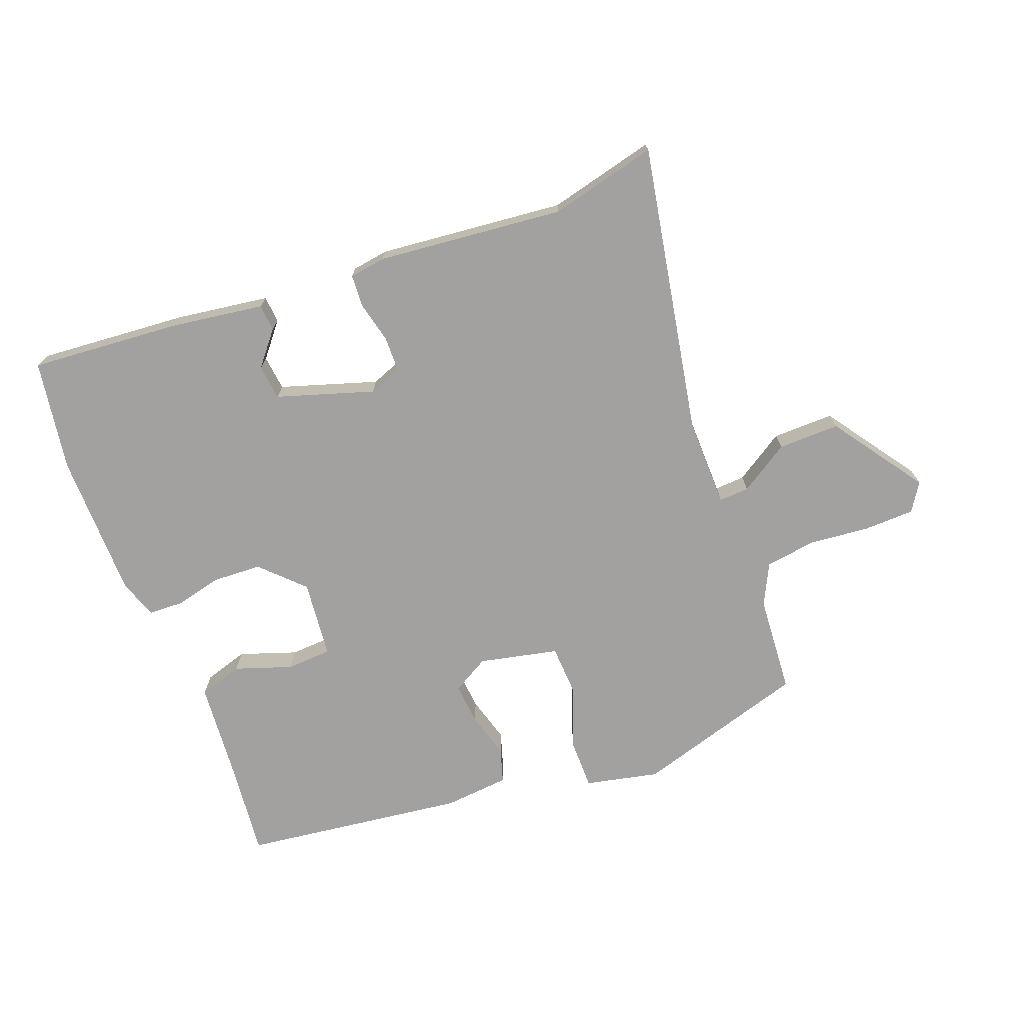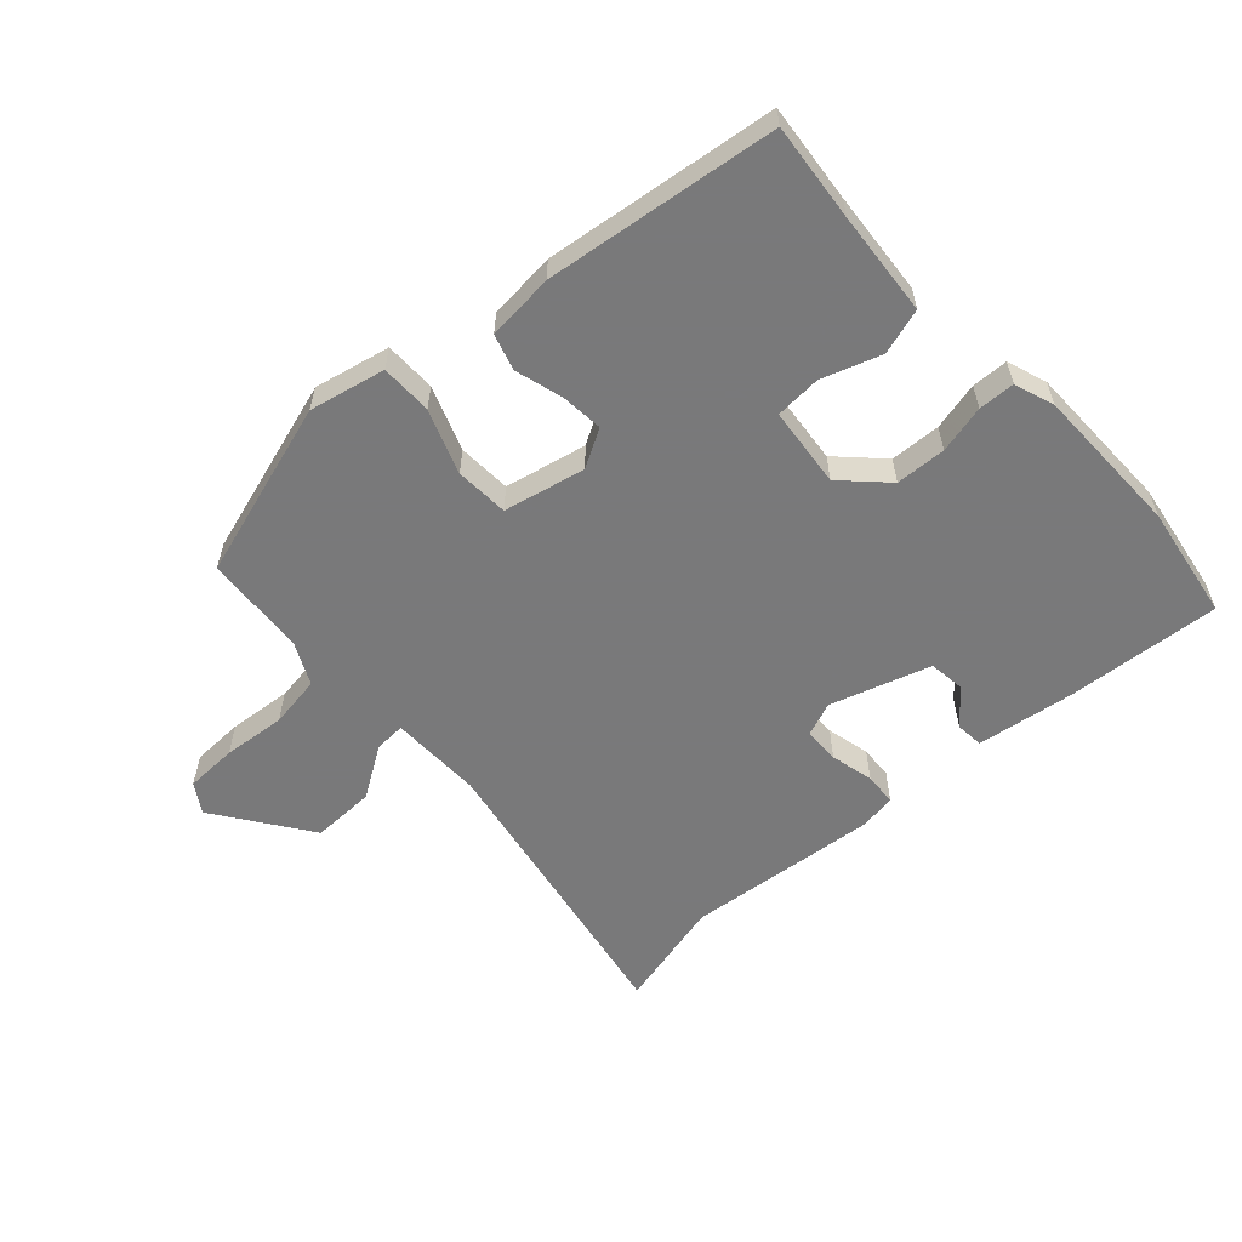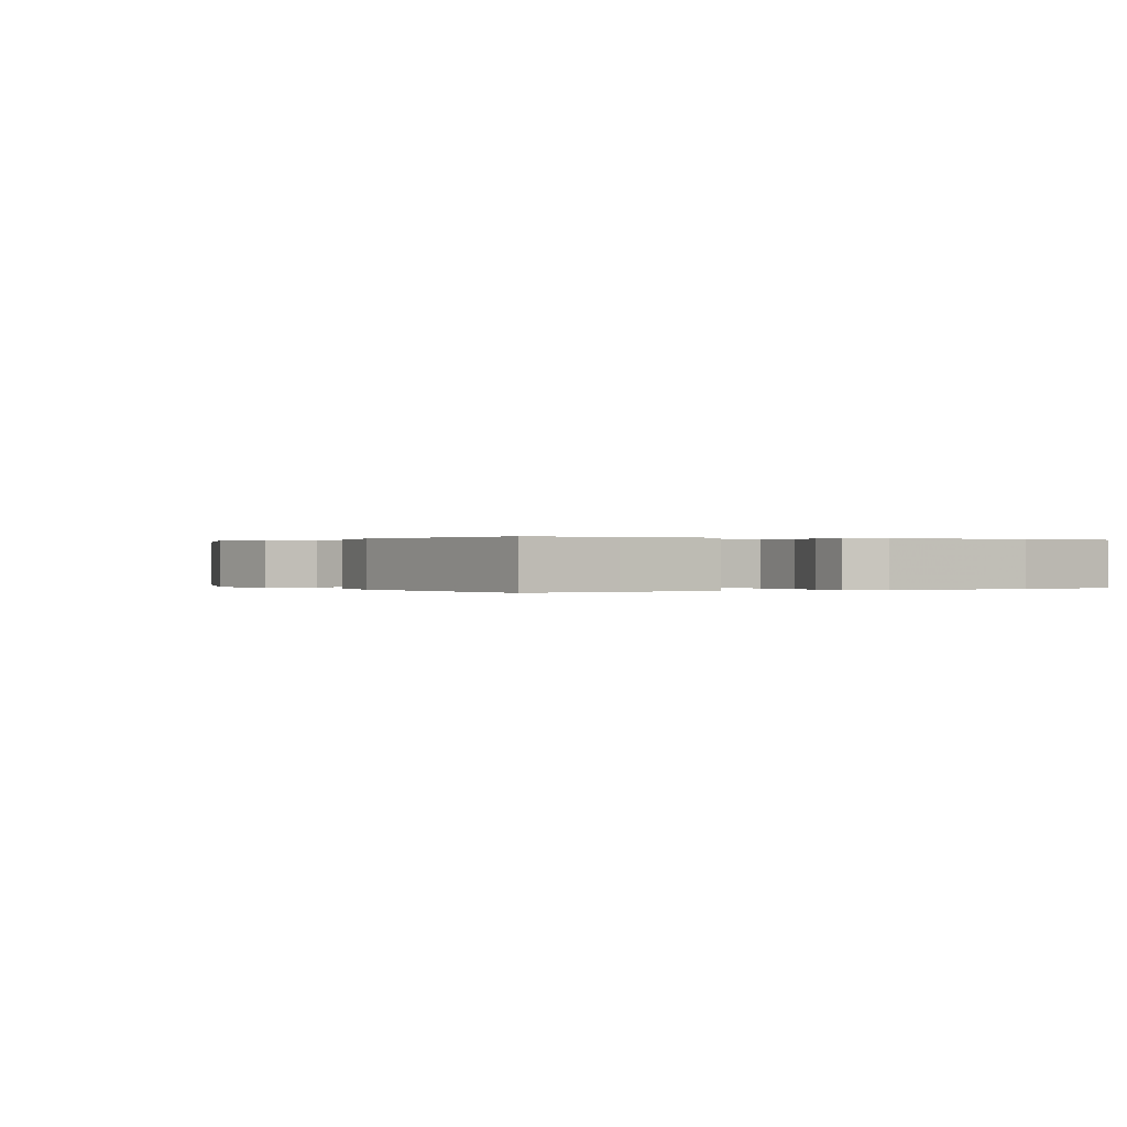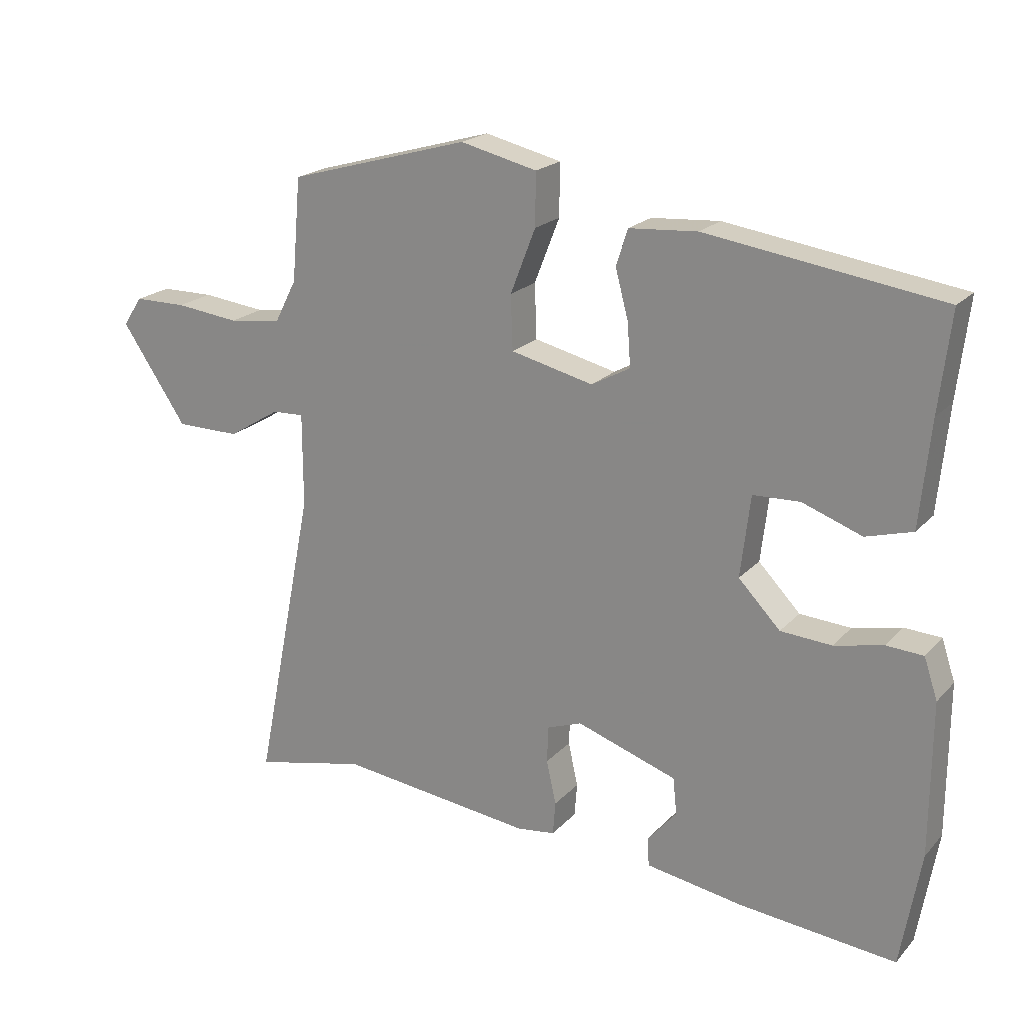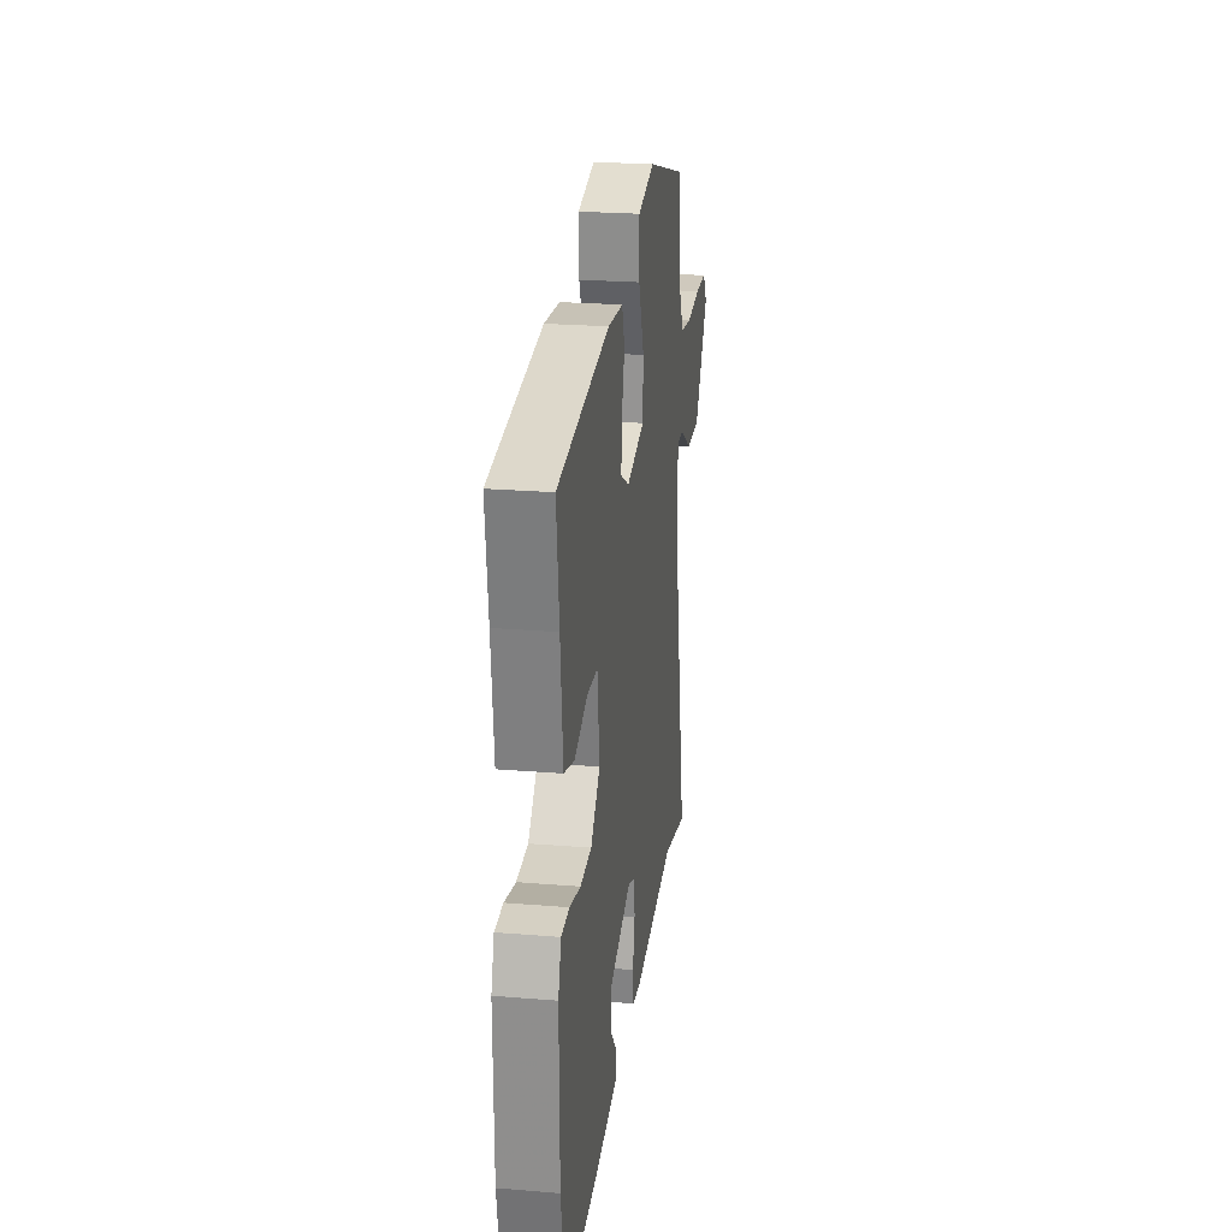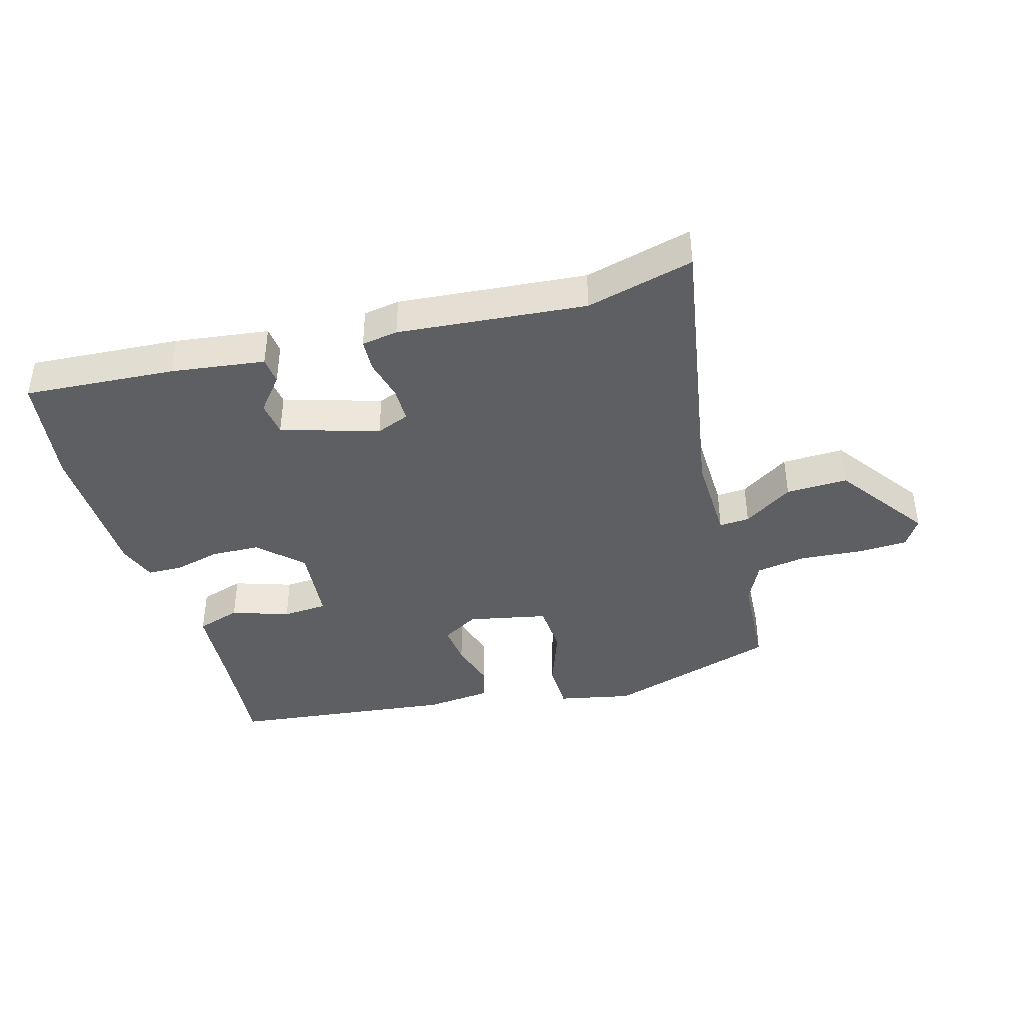
<metadata>
{"format":"obj","ext":"obj","renderer":"f3d","projection":"perspective","resolution":1024,"background":"white","views":[{"elev":-72.3,"azim":-158.3,"up":"+Y"},{"elev":-57.8,"azim":43.3,"up":"+Y"},{"elev":0.1,"azim":62.1,"up":"+Y"},{"elev":20.6,"azim":29.7,"up":"+Z"},{"elev":23.4,"azim":97.9,"up":"+Z"},{"elev":-40.8,"azim":-162.7,"up":"+Y"}]}
</metadata>
<code>
v -0.433 0.07 -0.485
v -0.608 0.07 -0.525
v -0.514 0.07 -0.056
v -0.514 0.07 0.089
v -0.563 0.07 0.087
v -0.644 0.07 0.037
v -0.744 0.07 0.037
v -0.846 0.07 0.187
v -0.816 0.07 0.232
v -0.734 0.07 0.233
v -0.635 0.07 0.222
v -0.553 0.07 0.233
v -0.519 0.07 0.299
v -0.505 0.07 0.459
v -0.224 0.07 0.539
v -0.105 0.07 0.511
v -0.106 0.07 0.43
v -0.145 0.07 0.33
v -0.142 0.07 0.246
v -0.014 0.07 0.216
v 0.046 0.07 0.249
v 0.041 0.07 0.316
v 0.021 0.07 0.391
v 0.039 0.07 0.447
v 0.145 0.07 0.455
v 0.508 0.07 0.403
v 0.49 0.07 0.25
v 0.474 0.07 0.087
v 0.402 0.07 0.066
v 0.31 0.07 0.099
v 0.237 0.07 0.096
v 0.222 0.07 -0.03
v 0.287 0.07 -0.097
v 0.366 0.07 -0.102
v 0.442 0.07 -0.085
v 0.499 0.07 -0.088
v 0.52 0.07 -0.151
v 0.519 0.07 -0.389
v 0.488 0.07 -0.569
v 0.244 0.07 -0.546
v 0.093 0.07 -0.522
v 0.09 0.07 -0.478
v 0.136 0.07 -0.424
v 0.13 0.07 -0.367
v -0.026 0.07 -0.315
v -0.08 0.07 -0.335
v -0.082 0.07 -0.392
v -0.067 0.07 -0.46
v -0.071 0.07 -0.512
v -0.13 0.07 -0.52
v -0.433 0 -0.485
v -0.608 0 -0.525
v -0.514 0 -0.056
v -0.514 0 0.089
v -0.563 0 0.087
v -0.644 0 0.037
v -0.744 0 0.037
v -0.846 0 0.187
v -0.816 0 0.232
v -0.734 0 0.233
v -0.635 0 0.222
v -0.553 0 0.233
v -0.519 0 0.299
v -0.505 0 0.459
v -0.224 0 0.539
v -0.105 0 0.511
v -0.106 0 0.43
v -0.145 0 0.33
v -0.142 0 0.246
v -0.014 0 0.216
v 0.046 0 0.249
v 0.041 0 0.316
v 0.021 0 0.391
v 0.039 0 0.447
v 0.145 0 0.455
v 0.508 0 0.403
v 0.49 0 0.25
v 0.474 0 0.087
v 0.402 0 0.066
v 0.31 0 0.099
v 0.237 0 0.096
v 0.222 0 -0.03
v 0.287 0 -0.097
v 0.366 0 -0.102
v 0.442 0 -0.085
v 0.499 0 -0.088
v 0.52 0 -0.151
v 0.519 0 -0.389
v 0.488 0 -0.569
v 0.244 0 -0.546
v 0.093 0 -0.522
v 0.09 0 -0.478
v 0.136 0 -0.424
v 0.13 0 -0.367
v -0.026 0 -0.315
v -0.08 0 -0.335
v -0.082 0 -0.392
v -0.067 0 -0.46
v -0.071 0 -0.512
v -0.13 0 -0.52
f 47 48 49 50
f 46 47 50 1
f 40 41 42 43
f 40 43 44
f 39 40 44
f 38 39 44
f 37 38 44 45
f 34 35 36 37
f 33 34 37 45
f 27 28 29 30
f 27 30 31
f 26 27 31
f 25 26 31
f 22 23 24 25
f 21 22 25 31
f 20 21 31 32
f 15 16 17 18
f 13 14 15 18
f 12 13 18 19
f 11 12 19 20
f 9 10 11
f 8 9 11
f 5 6 7 8
f 4 5 8 11
f 46 1 2 3
f 46 3 4
f 32 33 45 46
f 20 32 46
f 4 11 20 46
f 100 99 98 97
f 51 100 97 96
f 93 92 91 90
f 94 93 90
f 94 90 89
f 94 89 88
f 95 94 88 87
f 87 86 85 84
f 95 87 84 83
f 80 79 78 77
f 81 80 77
f 81 77 76
f 81 76 75
f 75 74 73 72
f 81 75 72 71
f 82 81 71 70
f 68 67 66 65
f 68 65 64 63
f 69 68 63 62
f 70 69 62 61
f 61 60 59
f 61 59 58
f 58 57 56 55
f 61 58 55 54
f 53 52 51 96
f 54 53 96
f 96 95 83 82
f 96 82 70
f 96 70 61 54
f 1 51 52 2
f 2 52 53 3
f 3 53 54 4
f 4 54 55 5
f 5 55 56 6
f 6 56 57 7
f 7 57 58 8
f 8 58 59 9
f 9 59 60 10
f 10 60 61 11
f 11 61 62 12
f 12 62 63 13
f 13 63 64 14
f 14 64 65 15
f 15 65 66 16
f 16 66 67 17
f 17 67 68 18
f 18 68 69 19
f 19 69 70 20
f 20 70 71 21
f 21 71 72 22
f 22 72 73 23
f 23 73 74 24
f 24 74 75 25
f 25 75 76 26
f 26 76 77 27
f 27 77 78 28
f 28 78 79 29
f 29 79 80 30
f 30 80 81 31
f 31 81 82 32
f 32 82 83 33
f 33 83 84 34
f 34 84 85 35
f 35 85 86 36
f 36 86 87 37
f 37 87 88 38
f 38 88 89 39
f 39 89 90 40
f 40 90 91 41
f 41 91 92 42
f 42 92 93 43
f 43 93 94 44
f 44 94 95 45
f 45 95 96 46
f 46 96 97 47
f 47 97 98 48
f 48 98 99 49
f 49 99 100 50
f 50 100 51 1

</code>
